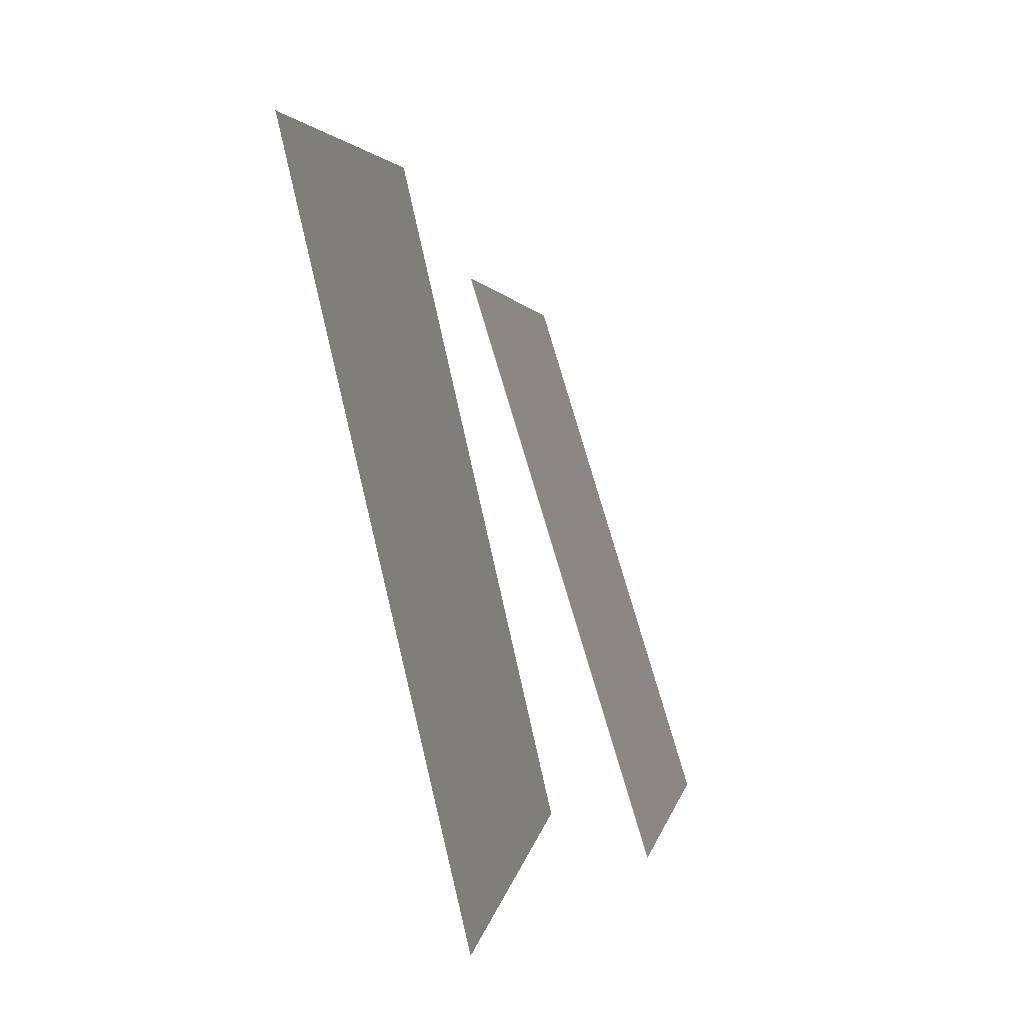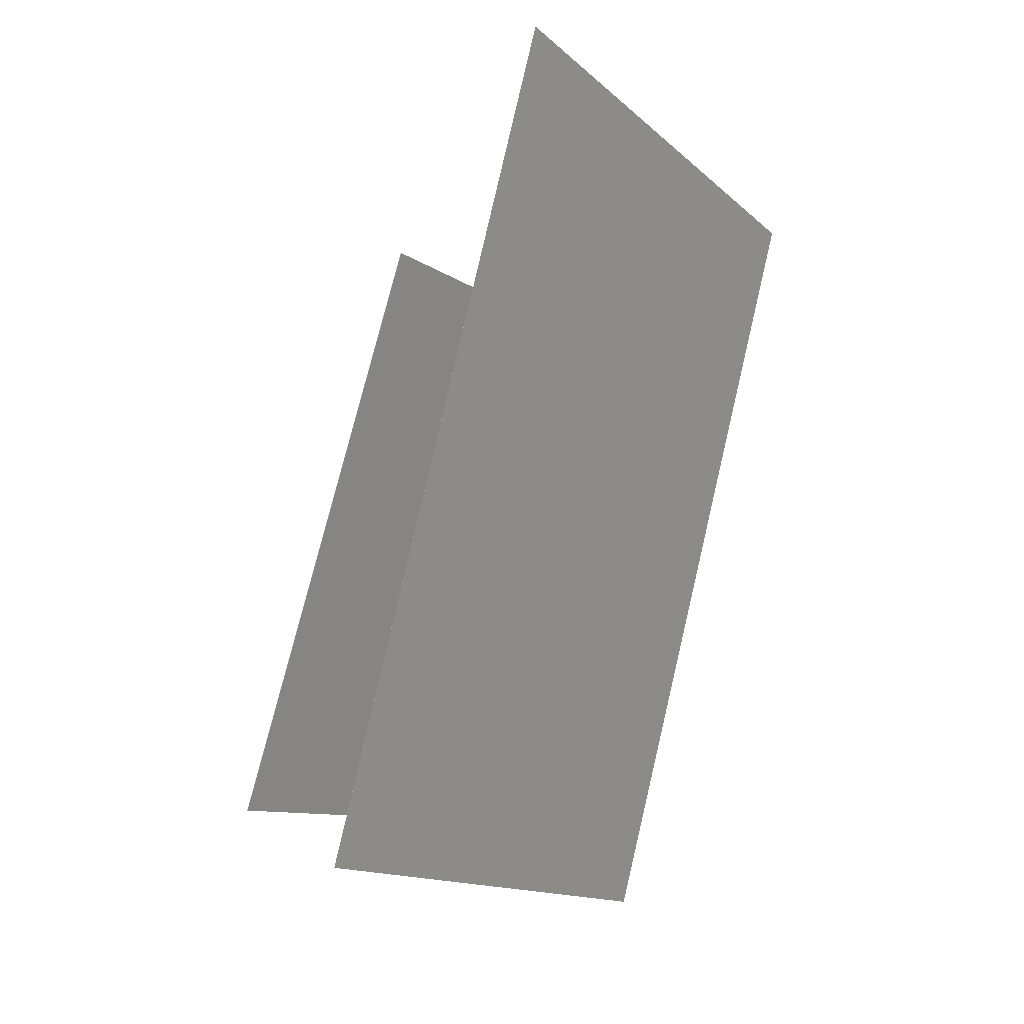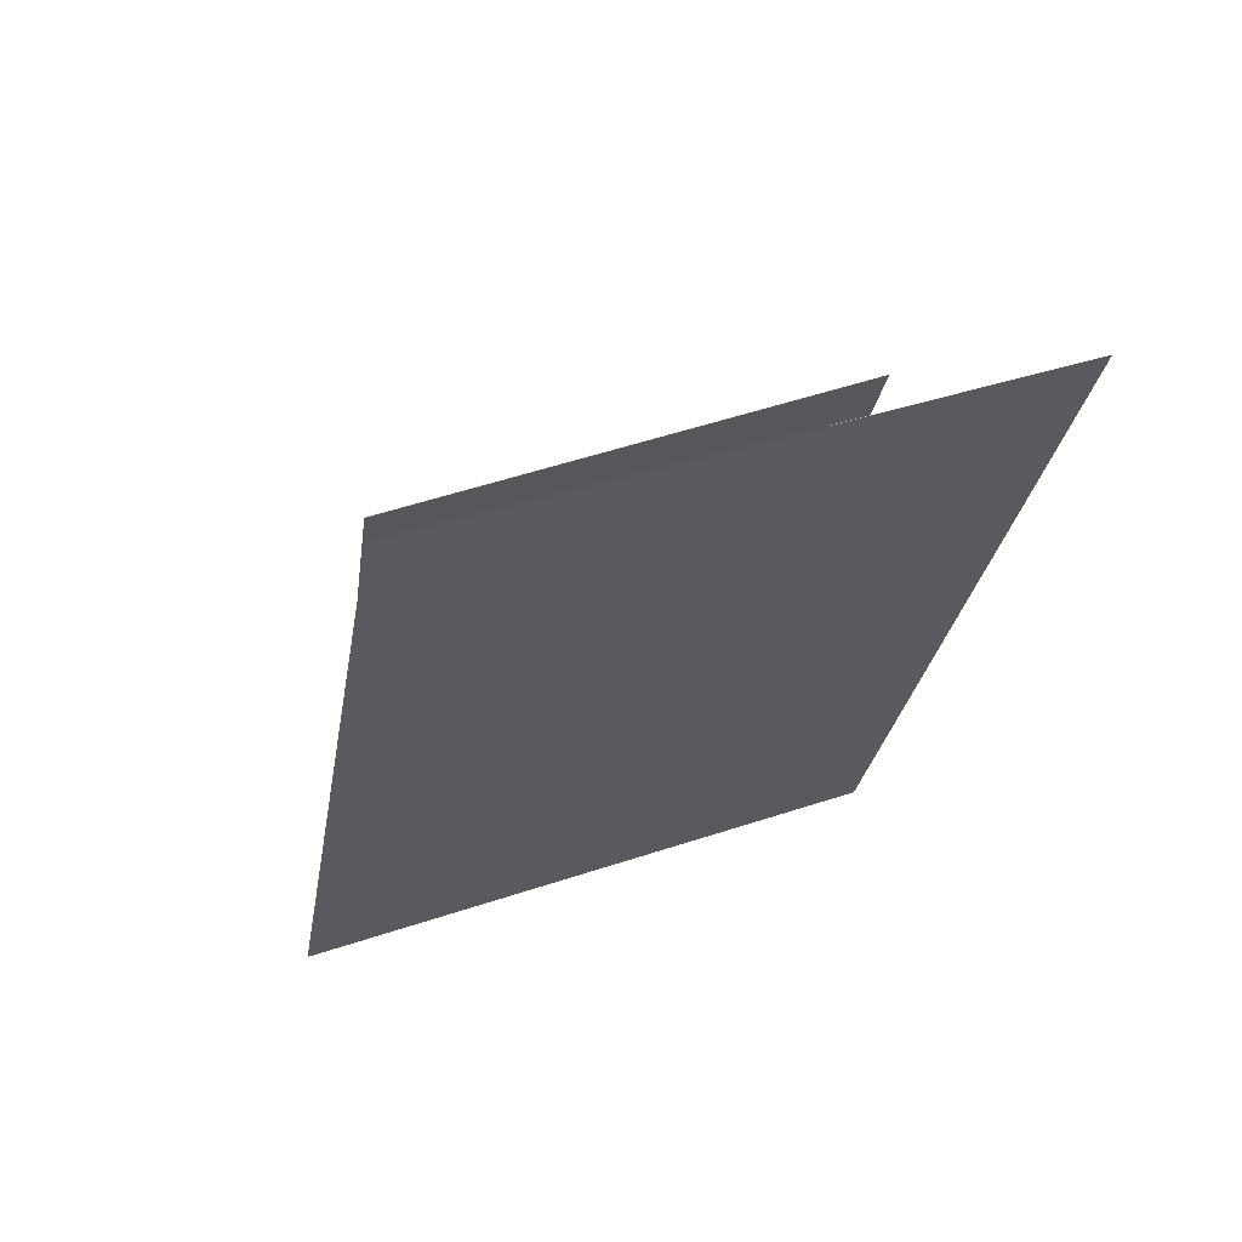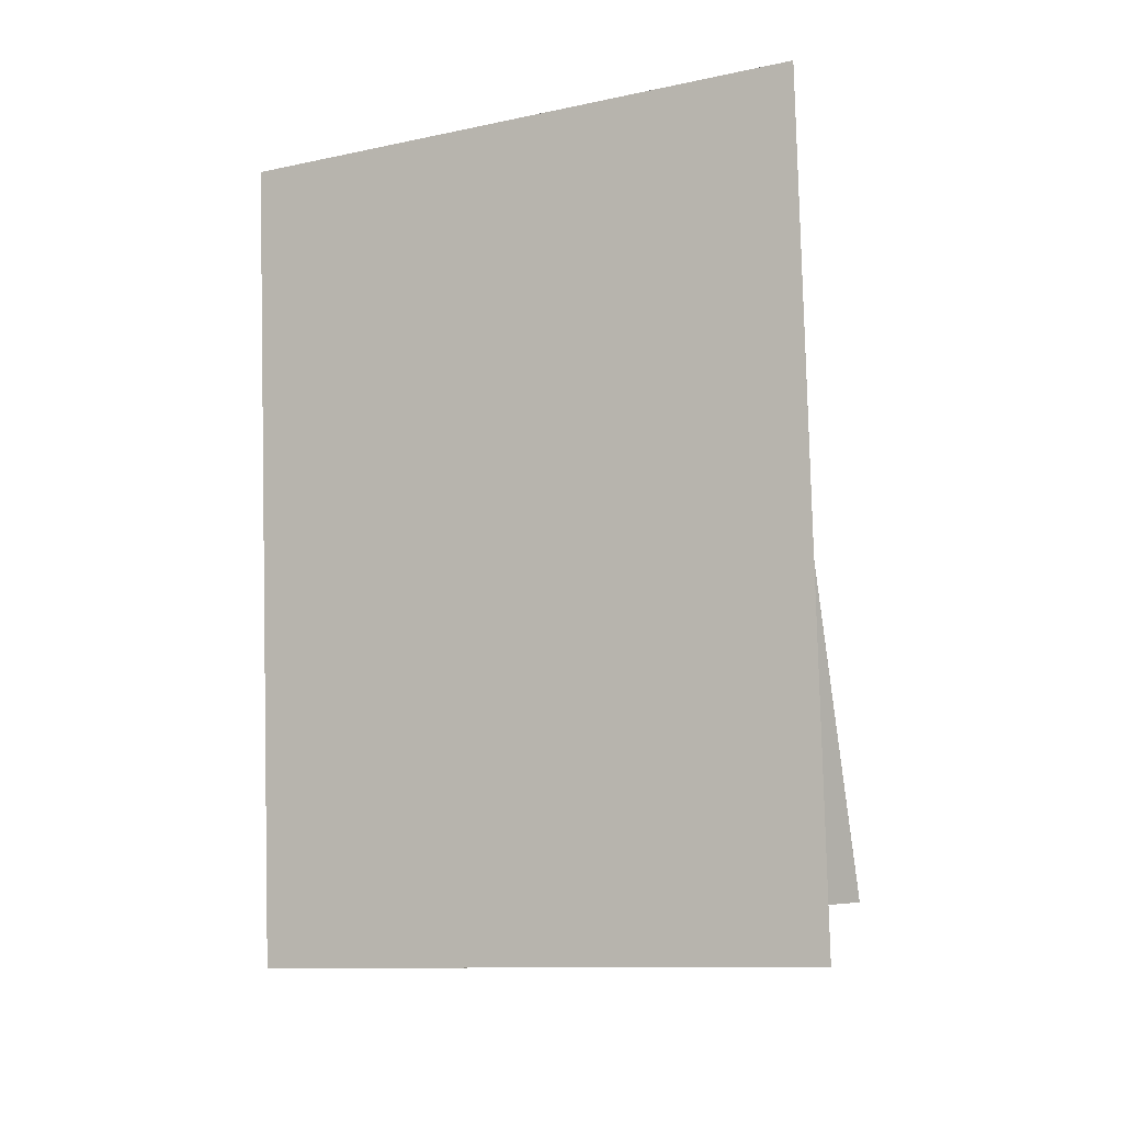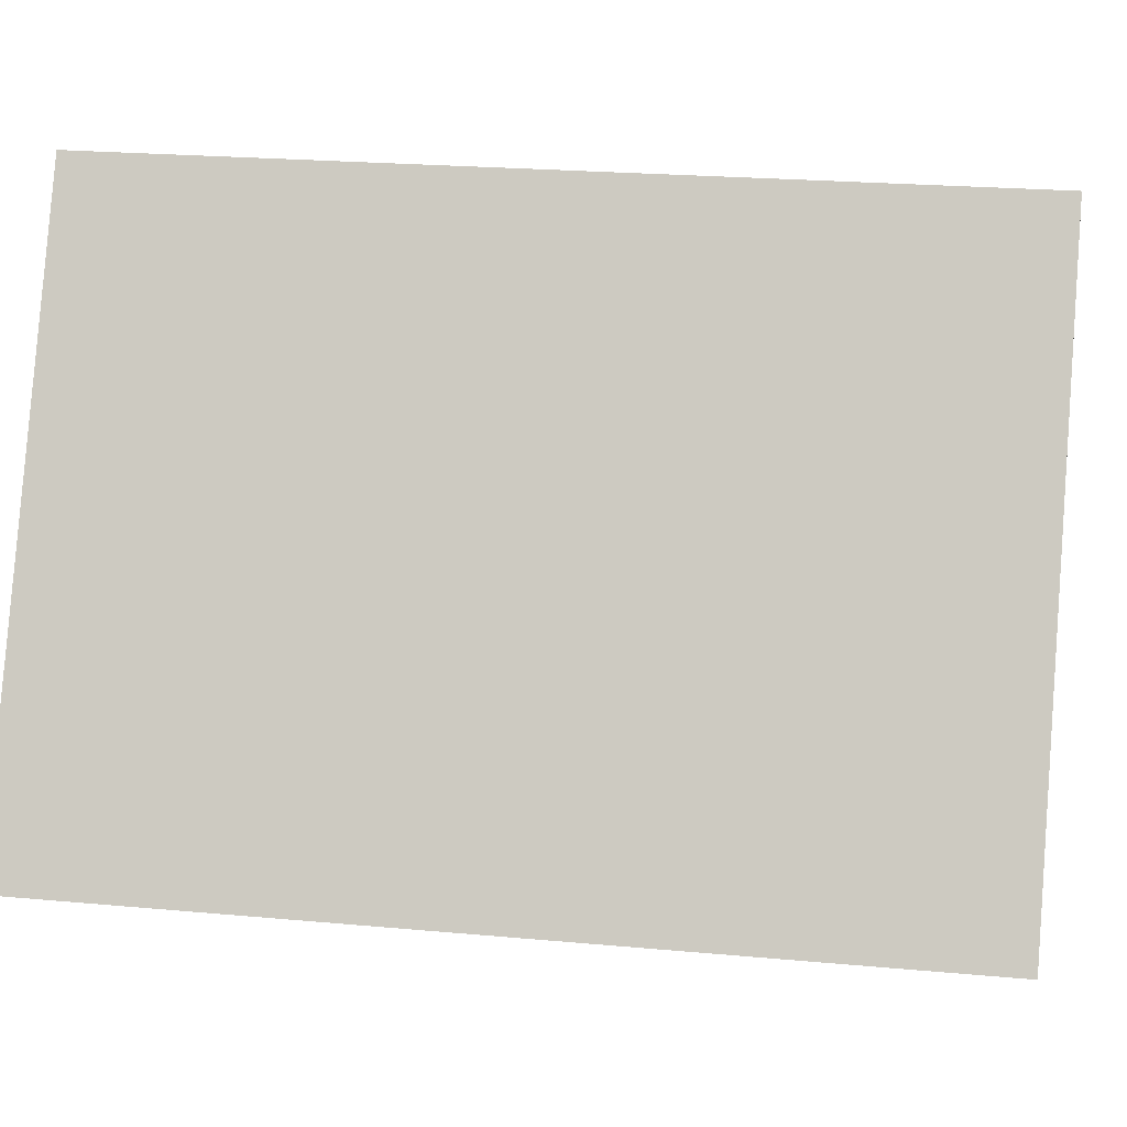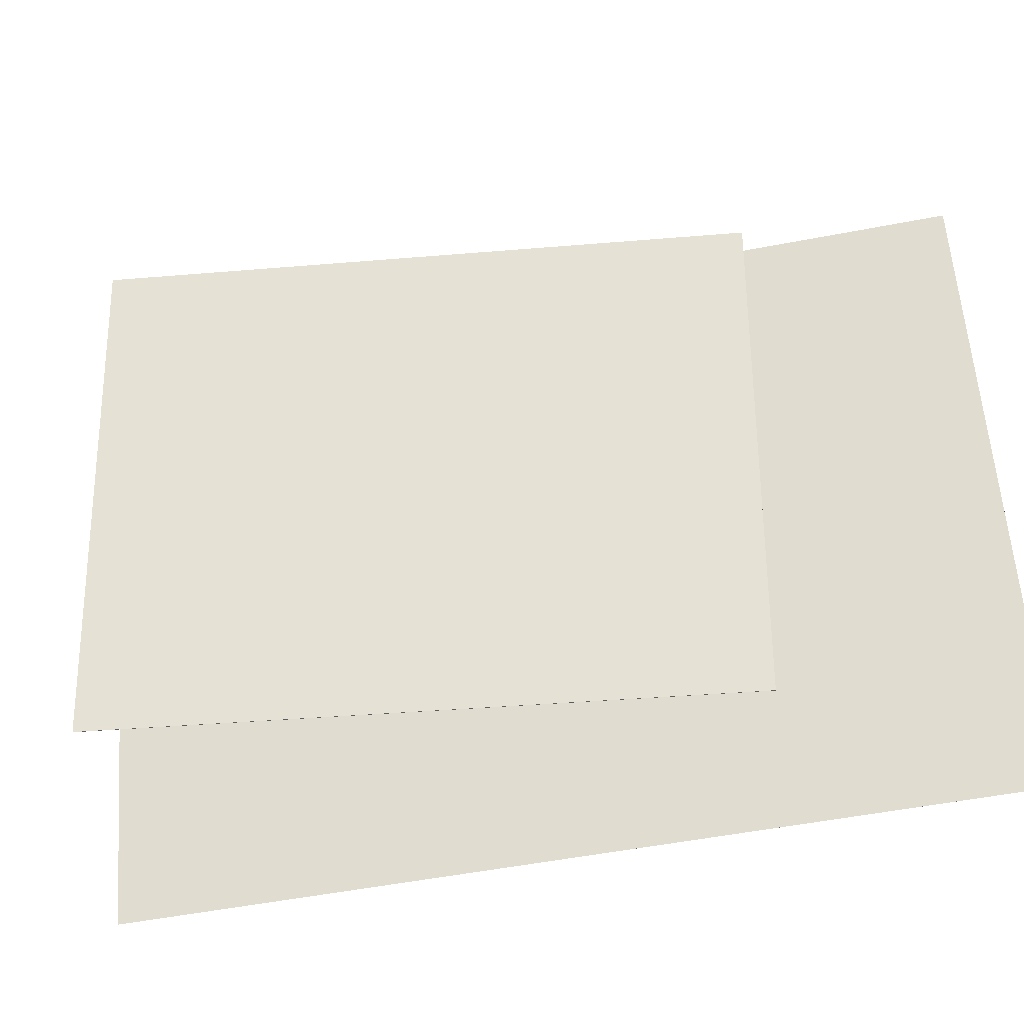
<metadata>
{"format":"obj","ext":"obj","renderer":"f3d","projection":"perspective","resolution":1024,"background":"white","views":[{"elev":-0.5,"azim":7.6,"up":"+Y"},{"elev":-8.5,"azim":-151.6,"up":"+Y"},{"elev":52.1,"azim":-113.4,"up":"+Y"},{"elev":-20.8,"azim":-62.4,"up":"+Y"},{"elev":-9.2,"azim":-70.2,"up":"+Z"},{"elev":-28.6,"azim":113.2,"up":"+Z"}]}
</metadata>
<code>
v -0.005368 -0.4128 -0.4021
v -0.01602 -0.4745 0.3047
v -0.00539 -0.4128 -0.4021
v -0.01604 -0.4745 0.3047
v -0.2111 0.5282 -0.323
v -0.2217 0.4665 0.3838
v -0.2111 0.5282 -0.323
v -0.2218 0.4665 0.3838
f 1.0 7.0 5.0
f 1.0 3.0 7.0
f 1.0 4.0 3.0
f 1.0 2.0 4.0
f 3.0 8.0 7.0
f 3.0 4.0 8.0
f 5.0 7.0 8.0
f 5.0 8.0 6.0
f 1.0 5.0 6.0
f 1.0 6.0 2.0
f 2.0 6.0 8.0
f 2.0 8.0 4.0
v 0.1991 -0.3512 -0.279
v 0.1799 -0.3661 0.2679
v -0.001006 0.3053 -0.2682
v -0.0202 0.2905 0.2787
v 0.1996 -0.3511 -0.279
v 0.1804 -0.366 0.2679
v -0.0004988 0.3055 -0.2681
v -0.01969 0.2906 0.2787
f 9.0 15.0 13.0
f 9.0 11.0 15.0
f 9.0 12.0 11.0
f 9.0 10.0 12.0
f 11.0 16.0 15.0
f 11.0 12.0 16.0
f 13.0 15.0 16.0
f 13.0 16.0 14.0
f 9.0 13.0 14.0
f 9.0 14.0 10.0
f 10.0 14.0 16.0
f 10.0 16.0 12.0

</code>
